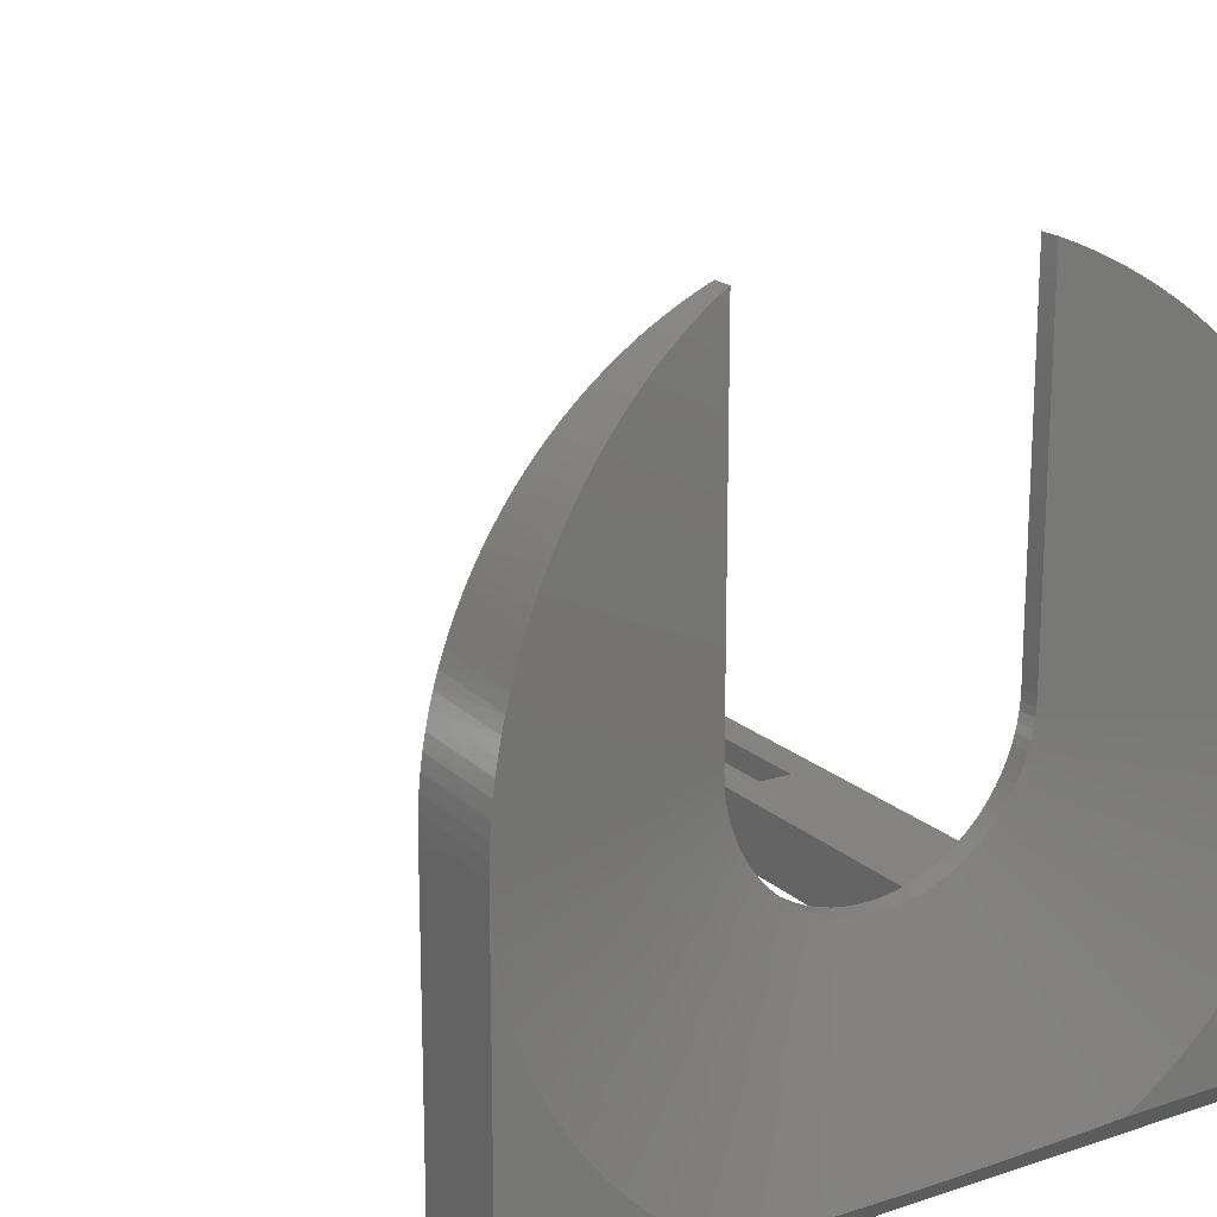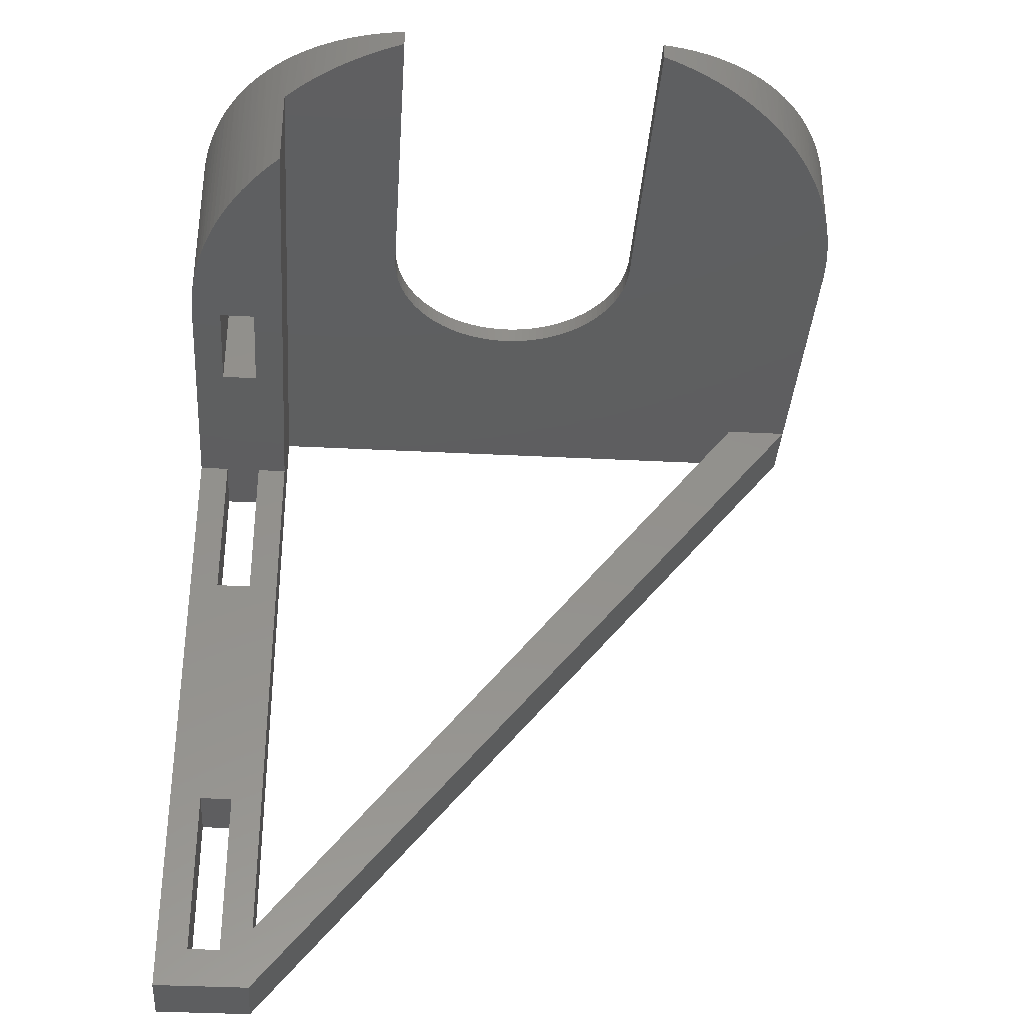
<metadata>
{"format":"stl","ext":"stl","renderer":"f3d","projection":"perspective","resolution":1024,"background":"white","views":[{"elev":19.0,"azim":147.6,"up":"+Z"},{"elev":-35.8,"azim":-3.9,"up":"+Y"}]}
</metadata>
<code>
# stl→obj: 358 verts, 724 faces
v -5.6 -3.725e-08 20
v -5.586 -0.004398 20.74
v 6.9 -4 20
v -5.545 -0.01759 21.48
v -5.476 -0.03955 22.22
v -5.38 -0.07025 22.96
v -5.257 -0.1096 23.69
v -5.107 -0.1577 24.41
v -4.93 -0.2143 25.13
v -4.727 -0.2795 25.85
v -4.497 -0.353 26.55
v -4.241 -0.4348 27.25
v -3.96 -0.5249 27.93
v -3.653 -0.623 28.61
v -3.322 -0.7291 29.27
v -2.966 -0.8429 29.92
v -2.586 -0.9644 30.56
v -2.183 -1.093 31.18
v -1.757 -1.23 31.79
v -1.309 -1.373 32.38
v -0.8397 -1.523 32.95
v -0.3491 -1.68 33.51
v 0.1617 -1.844 34.05
v 0.6921 -2.013 34.56
v 1.241 -2.189 35.06
v 1.809 -2.371 35.54
v 2.393 -2.558 35.99
v 2.994 -2.75 36.43
v 3.611 -2.948 36.84
v 4.243 -3.15 37.23
v 4.888 -3.356 37.59
v 5.547 -3.567 37.93
v 6.218 -3.782 38.25
v 6.9 -4 38.54
v 23.44 -0.07567 2.424
v 17.74 -4 13.29
v 24.08 1.11e-15 2.5
v 18.15 -4 13.5
v 24.74 1.11e-15 2.881
v 18.54 -4 13.75
v 25.38 1.11e-15 3.287
v 26.01 1.11e-15 3.717
v 18.92 -4 14.01
v 26.62 1.11e-15 4.17
v 27.22 1.11e-15 4.647
v 19.28 -4 14.3
v 27.79 1.11e-15 5.146
v 19.62 -4 14.62
v 28.35 1.11e-15 5.666
v 28.88 1.11e-15 6.207
v 19.94 -4 14.95
v 29.4 1.11e-15 6.768
v 20.24 -4 15.3
v 29.89 1.11e-15 7.348
v 30.36 1.11e-15 7.946
v 20.52 -4 15.67
v 30.81 1.11e-15 8.562
v 31.23 1.11e-15 9.194
v 20.78 -4 16.05
v 31.63 1.11e-15 9.842
v 21.01 -4 16.45
v 32 1.11e-15 10.51
v 32.35 1.11e-15 11.18
v 21.21 -4 16.87
v 32.67 1.11e-15 11.87
v 21.39 -4 17.29
v 32.97 1.11e-15 12.57
v 33.24 1.11e-15 13.28
v 21.55 -4 17.73
v 33.48 1.11e-15 14.01
v 33.69 1.11e-15 14.74
v 21.67 -4 18.17
v 33.88 1.11e-15 15.47
v 21.77 -4 18.62
v 34.04 1.11e-15 16.22
v 34.17 1.11e-15 16.97
v 21.84 -4 19.08
v 34.27 1.11e-15 17.72
v 34.34 1.11e-15 18.48
v 21.89 -4 19.54
v 34.39 1.11e-15 19.24
v 21.9 -4 20
v 34.4 0 20
v 22.8 -0.1459 2.354
v 17.32 -4 13.09
v 22.17 -0.2107 2.289
v 21.55 -0.2704 2.23
v 16.89 -4 12.93
v 20.93 -0.3249 2.175
v 20.32 -0.3743 2.126
v 16.45 -4 12.79
v 19.72 -0.4189 2.081
v 19.12 -0.4585 2.042
v 16 -4 12.67
v 18.52 -0.4933 2.007
v 17.92 -0.5234 1.977
v 15.55 -4 12.59
v 16.74 -0.5694 1.931
v 15.09 -4 12.53
v 15.57 -0.5969 1.903
v 14.63 -4 12.5
v 14.4 -0.6061 1.894
v 14.17 -4 12.5
v 13.23 -0.5969 1.903
v 13.71 -4 12.53
v 12.06 -0.5694 1.931
v 13.25 -4 12.59
v 10.88 -0.5234 1.977
v 12.8 -4 12.67
v 10.28 -0.4933 2.007
v 9.685 -0.4585 2.042
v 12.35 -4 12.79
v 9.083 -0.4189 2.081
v 8.477 -0.3743 2.126
v 11.91 -4 12.93
v 7.866 -0.3249 2.175
v 7.249 -0.2704 2.23
v 11.48 -4 13.09
v 6.627 -0.2107 2.289
v 5.998 -0.1459 2.354
v 11.06 -4 13.29
v 5.362 -0.07567 2.424
v 4.718 1.11e-15 2.5
v 10.65 -4 13.5
v 4.059 1.11e-15 2.881
v 10.26 -4 13.75
v 3.415 1.11e-15 3.287
v 2.787 1.11e-15 3.717
v 9.88 -4 14.01
v 2.176 1.11e-15 4.17
v 1.583 1.11e-15 4.647
v 9.52 -4 14.3
v 1.008 1.11e-15 5.146
v 9.179 -4 14.62
v 0.4526 1.11e-15 5.666
v -0.08258 1.11e-15 6.207
v 8.857 -4 14.95
v -0.5968 1.11e-15 6.768
v 8.557 -4 15.3
v -1.089 1.11e-15 7.348
v -1.559 1.11e-15 7.946
v 8.279 -4 15.67
v -2.006 1.11e-15 8.562
v -2.43 1.11e-15 9.194
v 8.023 -4 16.05
v -2.829 1.11e-15 9.842
v 7.792 -4 16.45
v -3.203 1.11e-15 10.51
v -3.551 1.11e-15 11.18
v 7.587 -4 16.87
v -3.873 1.11e-15 11.87
v 7.406 -4 17.29
v -4.169 1.11e-15 12.57
v -4.439 1.11e-15 13.28
v 7.253 -4 17.73
v -4.68 1.11e-15 14.01
v -4.895 1.11e-15 14.74
v 7.127 -4 18.17
v -5.081 1.11e-15 15.47
v 7.028 -4 18.62
v -5.239 1.11e-15 16.22
v -5.369 1.11e-15 16.97
v 6.957 -4 19.08
v -5.47 1.11e-15 17.72
v -5.542 1.11e-15 18.48
v 6.914 -4 19.54
v -5.586 1.11e-15 19.24
v 21.9 -4 38.54
v 22.58 -3.782 38.25
v 23.25 -3.567 37.93
v 23.91 -3.356 37.59
v 24.56 -3.15 37.23
v 25.19 -2.948 36.84
v 25.81 -2.75 36.43
v 26.41 -2.558 35.99
v 26.99 -2.371 35.54
v 27.56 -2.189 35.06
v 28.11 -2.013 34.56
v 28.64 -1.844 34.05
v 29.15 -1.68 33.51
v 29.64 -1.523 32.95
v 30.11 -1.373 32.38
v 30.56 -1.23 31.79
v 30.98 -1.093 31.18
v 31.39 -0.9644 30.56
v 31.77 -0.8429 29.92
v 32.12 -0.7291 29.27
v 32.45 -0.623 28.61
v 32.76 -0.5249 27.93
v 33.04 -0.4348 27.25
v 33.3 -0.353 26.55
v 33.53 -0.2795 25.85
v 33.73 -0.2143 25.13
v 33.91 -0.1577 24.41
v 34.06 -0.1096 23.69
v 34.18 -0.07025 22.96
v 34.28 -0.03955 22.22
v 34.35 -0.01759 21.48
v 34.39 -0.004398 20.74
v 6.9 -5 20
v 6.9 -5 38.54
v 6.199 -5 38.24
v 5.509 -5 37.92
v 4.833 -5 37.56
v 4.17 -5 37.19
v 3.523 -5 36.78
v 2.891 -5 36.36
v 2.276 -5 35.91
v 1.678 -5 35.43
v 1.099 -5 34.94
v 0.5395 -5 34.42
v 0 -5 33.88
v -4.47e-08 -10 33.88
v -0.4972 -10 33.34
v -0.9746 -10 32.79
v -1.431 -10 32.22
v -1.867 -10 31.64
v -2.281 -10 31.03
v -2.673 -10 30.42
v -3.042 -10 29.79
v -3.388 -10 29.14
v -3.71 -10 28.49
v -4.007 -10 27.82
v -4.281 -10 27.14
v -4.529 -10 26.46
v -4.752 -10 25.76
v -4.95 -10 25.06
v -5.122 -10 24.35
v -5.267 -10 23.63
v -5.387 -10 22.91
v -5.48 -10 22.19
v -5.547 -10 21.46
v -5.587 -10 20.73
v -5.6 -10 20
v 34.4 0 2.5
v -5.6 -3.725e-08 2.5
v -5.6 -2.5 0
v 34.4 -2.5 0
v -1.75 -19.5 3.75
v -1.75 -21.5 -5.551e-16
v -3.85 -19.5 3.75
v -3.85 -21.5 -5.551e-16
v 0 -5 0
v -3.85 -10 -5.551e-16
v 30.65 -5 0
v 34.4 -5 0
v 0 -44 0
v 0 -47.75 -5.551e-16
v -1.85 -45.4 -5.551e-16
v -5.6 -47.75 -5.551e-16
v -3.75 -45.4 -5.551e-16
v -3.75 -35.3 -5.551e-16
v -1.75 -10 -5.551e-16
v -1.85 -35.3 -5.551e-16
v -1.75 -10 3.75
v -1.85 -35.3 3.75
v -1.85 -45.4 3.75
v -3.75 -35.3 3.75
v -3.75 -45.4 3.75
v -1.75 -3 13.65
v -1.75 -3 19.75
v -3.85 -3 13.65
v -3.85 -3 19.75
v -5.6 -10 3.75
v -5.6 -47.75 3.75
v 21.9 -5 38.54
v 21.9 -5 20
v 21.89 -5 19.54
v 21.84 -5 19.08
v 21.77 -5 18.62
v 21.67 -5 18.17
v 21.55 -5 17.73
v 21.39 -5 17.29
v 21.21 -5 16.87
v 21.01 -5 16.45
v 20.78 -5 16.05
v 20.52 -5 15.67
v 20.24 -5 15.3
v 19.94 -5 14.95
v 19.62 -5 14.62
v 19.28 -5 14.3
v 18.92 -5 14.01
v 18.54 -5 13.75
v 18.15 -5 13.5
v 17.74 -5 13.29
v 17.32 -5 13.09
v 16.89 -5 12.93
v 16.45 -5 12.79
v 16 -5 12.67
v 15.55 -5 12.59
v 15.09 -5 12.53
v 14.63 -5 12.5
v 14.17 -5 12.5
v 13.71 -5 12.53
v 13.25 -5 12.59
v 12.8 -5 12.67
v 12.35 -5 12.79
v 11.91 -5 12.93
v 11.48 -5 13.09
v 11.06 -5 13.29
v 10.65 -5 13.5
v 10.26 -5 13.75
v 9.88 -5 14.01
v 9.52 -5 14.3
v 9.179 -5 14.62
v 8.857 -5 14.95
v 8.557 -5 15.3
v 8.279 -5 15.67
v 8.023 -5 16.05
v 7.792 -5 16.45
v 7.587 -5 16.87
v 7.406 -5 17.29
v 7.253 -5 17.73
v 7.127 -5 18.17
v 7.028 -5 18.62
v 6.957 -5 19.08
v 6.914 -5 19.54
v 34.4 -5 20
v 34.39 -5 20.77
v 34.34 -5 21.53
v 34.27 -5 22.29
v 34.17 -5 23.05
v 34.03 -5 23.8
v 33.88 -5 24.55
v 33.69 -5 25.29
v 33.47 -5 26.03
v 33.23 -5 26.75
v 32.95 -5 27.47
v 32.65 -5 28.17
v 32.33 -5 28.87
v 31.98 -5 29.55
v 31.6 -5 30.21
v 31.19 -5 30.86
v 30.77 -5 31.5
v 30.31 -5 32.11
v 29.84 -5 32.71
v 29.34 -5 33.29
v 28.82 -5 33.86
v 28.28 -5 34.4
v 27.72 -5 34.92
v 27.14 -5 35.42
v 26.54 -5 35.89
v 25.92 -5 36.35
v 25.29 -5 36.78
v 24.64 -5 37.18
v 23.97 -5 37.56
v 23.3 -5 37.91
v 22.6 -5 38.24
v 30.65 -5 3.75
v 0 -44 3.75
v 0 -47.75 3.75
v 34.4 -5 3.75
v -4.47e-08 -10 3.75
v -1.75 -10 19.75
v -3.85 -10 19.75
v -3.85 -10 13.65
v -3.85 -10 3.75
v -1.75 -10 13.65
f 1 2 3
f 3 2 4
f 3 4 5
f 5 6 3
f 3 6 7
f 3 7 8
f 8 9 3
f 3 9 10
f 3 10 11
f 11 12 3
f 3 12 13
f 3 13 14
f 14 15 3
f 3 15 16
f 3 16 17
f 17 18 3
f 3 18 19
f 3 19 20
f 20 21 3
f 3 21 22
f 3 22 23
f 23 24 3
f 3 24 25
f 3 25 26
f 26 27 3
f 3 27 28
f 3 28 29
f 29 30 3
f 3 30 31
f 3 31 32
f 32 33 3
f 3 33 34
f 35 36 37
f 37 36 38
f 37 38 39
f 39 38 40
f 39 40 41
f 41 40 42
f 42 40 43
f 42 43 44
f 44 43 45
f 45 43 46
f 45 46 47
f 47 46 48
f 47 48 49
f 49 48 50
f 50 48 51
f 50 51 52
f 52 51 53
f 52 53 54
f 54 53 55
f 55 53 56
f 55 56 57
f 57 56 58
f 58 56 59
f 58 59 60
f 60 59 61
f 60 61 62
f 62 61 63
f 63 61 64
f 63 64 65
f 65 64 66
f 65 66 67
f 67 66 68
f 68 66 69
f 68 69 70
f 70 69 71
f 71 69 72
f 71 72 73
f 73 72 74
f 73 74 75
f 75 74 76
f 76 74 77
f 76 77 78
f 78 77 79
f 79 77 80
f 79 80 81
f 81 80 82
f 81 82 83
f 35 84 36
f 36 84 85
f 85 84 86
f 85 86 87
f 85 87 88
f 88 87 89
f 88 89 90
f 88 90 91
f 91 90 92
f 91 92 93
f 91 93 94
f 94 93 95
f 94 95 96
f 94 96 97
f 97 96 98
f 97 98 99
f 99 98 100
f 99 100 101
f 101 100 102
f 101 102 103
f 103 102 104
f 103 104 105
f 105 104 106
f 105 106 107
f 107 106 108
f 107 108 109
f 109 108 110
f 109 110 111
f 109 111 112
f 112 111 113
f 112 113 114
f 112 114 115
f 115 114 116
f 115 116 117
f 115 117 118
f 118 117 119
f 118 119 120
f 118 120 121
f 121 120 122
f 121 122 123
f 121 123 124
f 124 123 125
f 124 125 126
f 126 125 127
f 126 127 128
f 126 128 129
f 129 128 130
f 129 130 131
f 129 131 132
f 132 131 133
f 132 133 134
f 134 133 135
f 134 135 136
f 134 136 137
f 137 136 138
f 137 138 139
f 139 138 140
f 139 140 141
f 139 141 142
f 142 141 143
f 142 143 144
f 142 144 145
f 145 144 146
f 145 146 147
f 147 146 148
f 147 148 149
f 147 149 150
f 150 149 151
f 150 151 152
f 152 151 153
f 152 153 154
f 152 154 155
f 155 154 156
f 155 156 157
f 155 157 158
f 158 157 159
f 158 159 160
f 160 159 161
f 160 161 162
f 160 162 163
f 163 162 164
f 163 164 165
f 163 165 166
f 166 165 167
f 166 167 3
f 3 167 1
f 168 169 82
f 82 169 170
f 82 170 171
f 171 172 82
f 82 172 173
f 82 173 174
f 174 175 82
f 82 175 176
f 82 176 177
f 177 178 82
f 82 178 179
f 82 179 180
f 180 181 82
f 82 181 182
f 82 182 183
f 183 184 82
f 82 184 185
f 82 185 186
f 186 187 82
f 82 187 188
f 82 188 189
f 189 190 82
f 82 190 191
f 82 191 192
f 192 193 82
f 82 193 194
f 82 194 195
f 195 196 82
f 82 196 197
f 82 197 198
f 198 199 82
f 82 199 83
f 3 34 200
f 200 34 201
f 34 33 201
f 201 33 202
f 202 33 32
f 202 32 203
f 203 32 31
f 203 31 204
f 204 31 30
f 204 30 205
f 205 30 29
f 205 29 206
f 206 29 28
f 206 28 207
f 207 28 27
f 207 27 208
f 208 27 26
f 208 26 209
f 209 26 25
f 209 25 210
f 210 25 24
f 210 24 211
f 211 24 23
f 211 23 212
f 212 23 22
f 212 22 213
f 213 22 214
f 214 22 21
f 214 21 215
f 215 21 20
f 215 20 216
f 216 20 19
f 216 19 217
f 217 19 18
f 217 18 218
f 218 18 17
f 218 17 219
f 219 17 16
f 219 16 220
f 220 16 15
f 220 15 221
f 221 15 14
f 221 14 222
f 222 14 13
f 222 13 223
f 223 13 12
f 223 12 224
f 224 12 11
f 224 11 225
f 225 11 10
f 225 10 226
f 226 10 9
f 226 9 227
f 227 9 8
f 227 8 228
f 228 8 7
f 228 7 229
f 229 7 6
f 229 6 230
f 230 6 5
f 230 5 231
f 231 5 4
f 231 4 232
f 232 4 2
f 232 2 233
f 233 2 1
f 233 1 234
f 37 39 235
f 235 39 41
f 235 41 42
f 42 44 235
f 235 44 45
f 235 45 47
f 47 49 235
f 235 49 50
f 235 50 52
f 52 54 235
f 235 54 55
f 235 55 57
f 57 58 235
f 235 58 60
f 235 60 62
f 62 63 235
f 235 63 65
f 235 65 67
f 67 68 235
f 235 68 70
f 235 70 71
f 71 73 235
f 235 73 75
f 235 75 76
f 76 78 235
f 235 78 79
f 235 79 81
f 81 83 235
f 1 167 236
f 236 167 165
f 236 165 164
f 164 162 236
f 236 162 161
f 236 161 159
f 159 157 236
f 236 157 156
f 236 156 154
f 154 153 236
f 236 153 151
f 236 151 149
f 149 148 236
f 236 148 146
f 236 146 144
f 144 143 236
f 236 143 141
f 236 141 140
f 140 138 236
f 236 138 136
f 236 136 135
f 135 133 236
f 236 133 131
f 236 131 130
f 130 128 236
f 236 128 127
f 236 127 125
f 125 123 236
f 123 122 236
f 236 122 120
f 236 120 119
f 119 117 236
f 236 117 116
f 236 116 114
f 114 113 236
f 236 113 237
f 237 113 111
f 237 111 110
f 110 108 237
f 237 108 106
f 237 106 104
f 104 102 237
f 237 102 238
f 238 102 100
f 238 100 98
f 98 96 238
f 238 96 95
f 238 95 93
f 93 92 238
f 238 92 235
f 235 92 90
f 235 90 89
f 89 87 235
f 235 87 86
f 235 86 84
f 84 35 235
f 235 35 37
f 239 240 241
f 241 240 242
f 238 243 237
f 237 243 244
f 237 244 242
f 243 238 245
f 245 238 246
f 245 246 247
f 247 246 248
f 247 248 249
f 249 248 250
f 249 250 251
f 251 250 252
f 252 250 242
f 252 242 240
f 250 237 242
f 247 240 243
f 243 240 253
f 243 253 244
f 249 254 247
f 247 254 240
f 254 252 240
f 255 253 239
f 239 253 240
f 256 254 257
f 257 254 249
f 256 258 254
f 254 258 252
f 259 251 258
f 258 251 252
f 249 251 257
f 257 251 259
f 260 261 262
f 262 261 263
f 1 236 264
f 264 236 237
f 264 237 250
f 250 265 264
f 264 234 1
f 168 82 266
f 266 82 267
f 267 82 268
f 268 82 80
f 268 80 269
f 269 80 77
f 269 77 270
f 270 77 74
f 270 74 271
f 271 74 72
f 271 72 272
f 272 72 69
f 272 69 273
f 273 69 66
f 273 66 274
f 274 66 64
f 274 64 275
f 275 64 61
f 275 61 276
f 276 61 59
f 276 59 277
f 277 59 56
f 277 56 278
f 278 56 53
f 278 53 279
f 279 53 51
f 279 51 280
f 280 51 48
f 280 48 281
f 281 48 46
f 281 46 282
f 282 46 43
f 282 43 283
f 283 43 40
f 283 40 284
f 284 40 38
f 284 38 285
f 285 38 36
f 285 36 286
f 286 36 85
f 286 85 287
f 287 85 88
f 287 88 288
f 288 88 91
f 288 91 289
f 289 91 94
f 289 94 290
f 290 94 97
f 290 97 291
f 291 97 99
f 291 99 292
f 292 99 101
f 292 101 293
f 293 101 103
f 293 103 294
f 294 103 105
f 294 105 295
f 295 105 107
f 295 107 296
f 296 107 109
f 296 109 297
f 297 109 112
f 297 112 298
f 298 112 115
f 298 115 299
f 299 115 118
f 299 118 300
f 300 118 121
f 300 121 301
f 301 121 124
f 301 124 302
f 302 124 126
f 302 126 303
f 303 126 129
f 303 129 304
f 304 129 132
f 304 132 305
f 305 132 134
f 305 134 306
f 306 134 137
f 306 137 307
f 307 137 139
f 307 139 308
f 308 139 142
f 308 142 309
f 309 142 145
f 309 145 310
f 310 145 147
f 310 147 311
f 311 147 150
f 311 150 312
f 312 150 152
f 312 152 313
f 313 152 155
f 313 155 314
f 314 155 158
f 314 158 315
f 315 158 160
f 315 160 316
f 316 160 163
f 316 163 317
f 317 163 166
f 317 166 200
f 200 166 3
f 83 199 318
f 318 199 319
f 319 199 198
f 319 198 320
f 320 198 197
f 320 197 321
f 321 197 196
f 321 196 322
f 322 196 195
f 322 195 323
f 323 195 194
f 323 194 324
f 324 194 193
f 324 193 325
f 325 193 192
f 325 192 326
f 326 192 191
f 326 191 327
f 327 191 190
f 327 190 328
f 328 190 189
f 328 189 329
f 329 189 188
f 329 188 330
f 330 188 187
f 330 187 331
f 331 187 186
f 331 186 332
f 332 186 185
f 332 185 333
f 333 185 184
f 333 184 334
f 334 184 183
f 334 183 335
f 335 183 182
f 335 182 336
f 336 182 181
f 336 181 337
f 337 181 180
f 337 180 338
f 338 180 179
f 338 179 339
f 339 179 178
f 339 178 340
f 340 178 177
f 340 177 341
f 341 177 176
f 341 176 342
f 342 176 175
f 342 175 343
f 343 175 174
f 343 174 344
f 344 174 173
f 344 173 345
f 345 173 172
f 345 172 346
f 346 172 171
f 346 171 347
f 347 171 170
f 347 170 348
f 348 170 169
f 348 169 266
f 266 169 168
f 349 245 350
f 350 245 247
f 248 246 351
f 351 246 352
f 201 202 200
f 200 202 203
f 200 203 204
f 204 205 200
f 200 205 206
f 200 206 207
f 207 208 200
f 200 208 209
f 200 209 210
f 210 211 200
f 200 211 212
f 200 212 317
f 317 212 316
f 316 212 243
f 316 243 315
f 315 243 314
f 314 243 313
f 313 243 312
f 312 243 311
f 311 243 310
f 310 243 309
f 309 243 308
f 308 243 307
f 307 243 306
f 306 243 305
f 305 243 304
f 304 243 303
f 303 243 302
f 302 243 301
f 301 243 300
f 300 243 299
f 299 243 298
f 298 243 297
f 297 243 296
f 296 243 295
f 295 243 294
f 294 243 293
f 293 243 292
f 292 243 245
f 292 245 291
f 291 245 290
f 290 245 289
f 289 245 288
f 288 245 287
f 287 245 349
f 287 349 286
f 286 349 285
f 285 349 284
f 284 349 283
f 283 349 282
f 282 349 281
f 281 349 280
f 280 349 279
f 279 349 278
f 278 349 277
f 277 349 276
f 276 349 275
f 275 349 274
f 274 349 318
f 274 318 273
f 273 318 272
f 272 318 271
f 271 318 270
f 270 318 269
f 269 318 268
f 268 318 267
f 267 318 319
f 267 319 320
f 349 352 318
f 320 321 267
f 267 321 322
f 267 322 323
f 323 324 267
f 267 324 325
f 267 325 326
f 326 327 267
f 267 327 328
f 267 328 329
f 329 330 267
f 267 330 331
f 267 331 332
f 332 333 267
f 267 333 334
f 267 334 335
f 335 336 267
f 267 336 337
f 267 337 338
f 338 339 267
f 267 339 340
f 267 340 341
f 341 342 267
f 267 342 343
f 267 343 344
f 344 345 267
f 267 345 346
f 267 346 347
f 347 348 267
f 267 348 266
f 235 83 238
f 238 83 352
f 238 352 246
f 83 318 352
f 350 247 353
f 353 247 243
f 353 243 212
f 212 213 353
f 353 213 354
f 354 213 214
f 354 214 215
f 215 216 354
f 354 216 217
f 354 217 218
f 218 219 354
f 354 219 220
f 354 220 355
f 355 220 221
f 355 221 222
f 222 223 355
f 355 223 224
f 355 224 225
f 225 226 355
f 355 226 227
f 355 227 228
f 228 229 355
f 355 229 230
f 355 230 234
f 234 230 231
f 234 231 232
f 232 233 234
f 355 234 356
f 356 234 264
f 356 264 357
f 244 253 357
f 357 253 255
f 357 255 356
f 356 255 358
f 358 255 353
f 358 353 354
f 354 355 261
f 261 355 263
f 358 354 260
f 260 354 261
f 356 358 262
f 262 358 260
f 263 355 262
f 262 355 356
f 242 244 241
f 241 244 357
f 353 239 350
f 350 239 256
f 350 256 257
f 353 255 239
f 239 241 256
f 256 241 258
f 258 241 264
f 258 264 265
f 241 357 264
f 351 257 265
f 265 257 259
f 265 259 258
f 257 351 350
f 350 351 352
f 350 352 349
f 351 265 248
f 248 265 250

</code>
